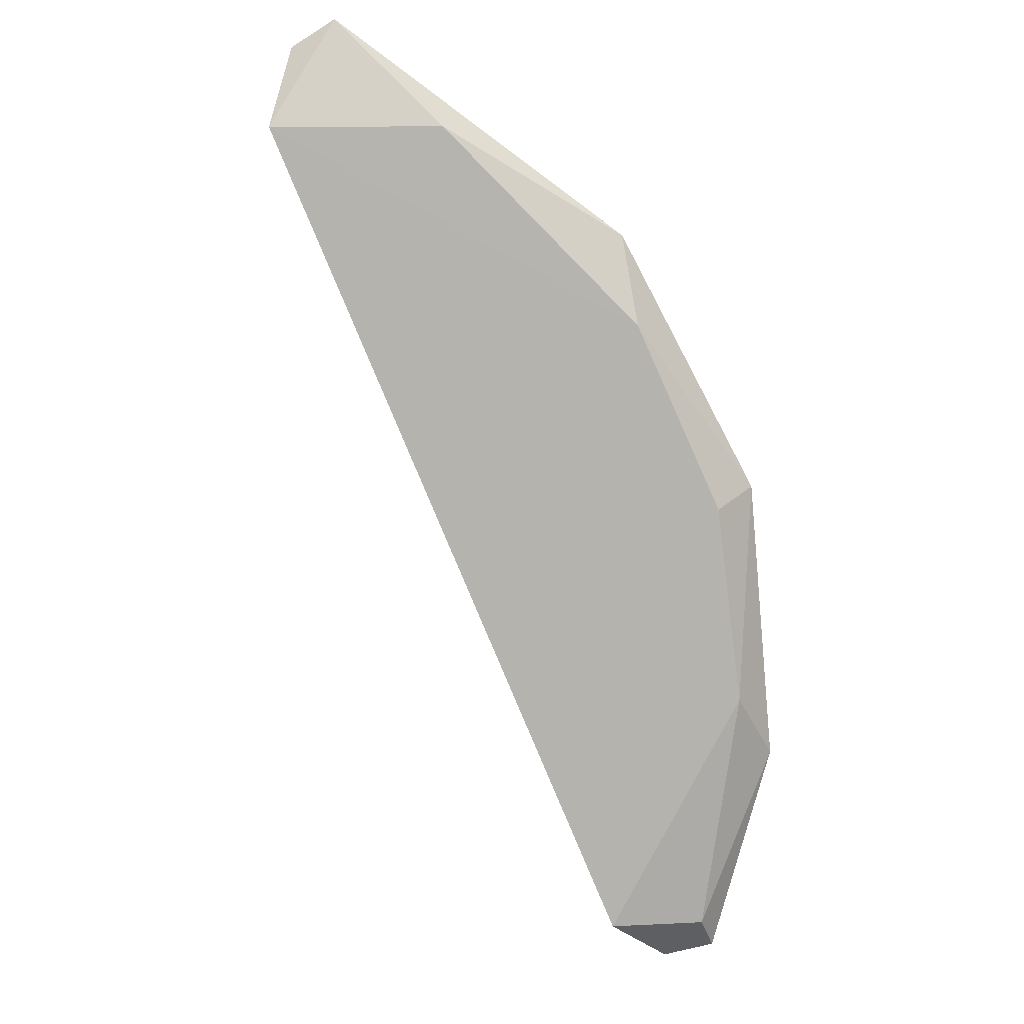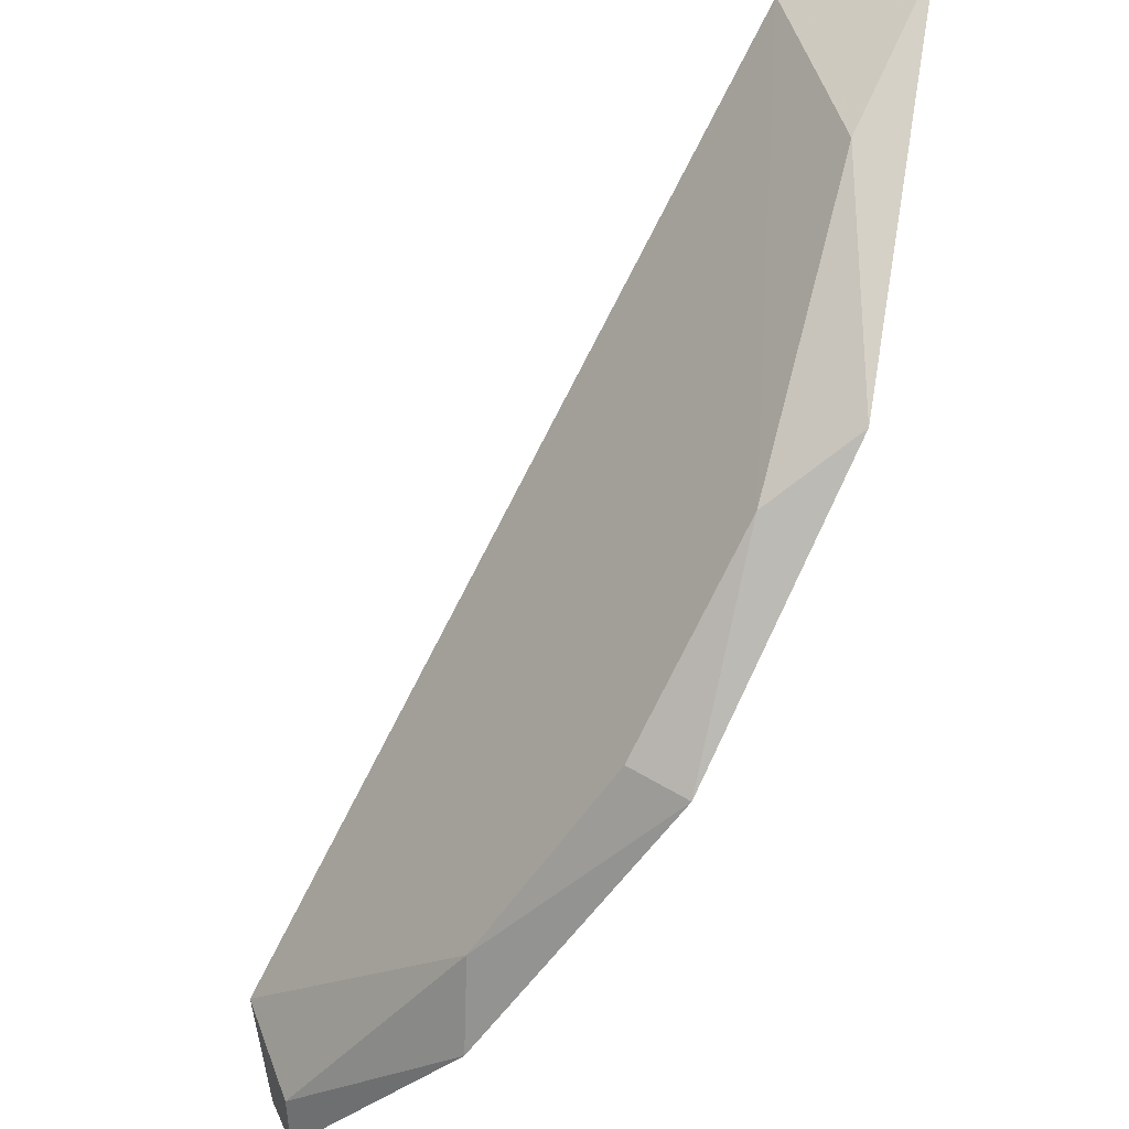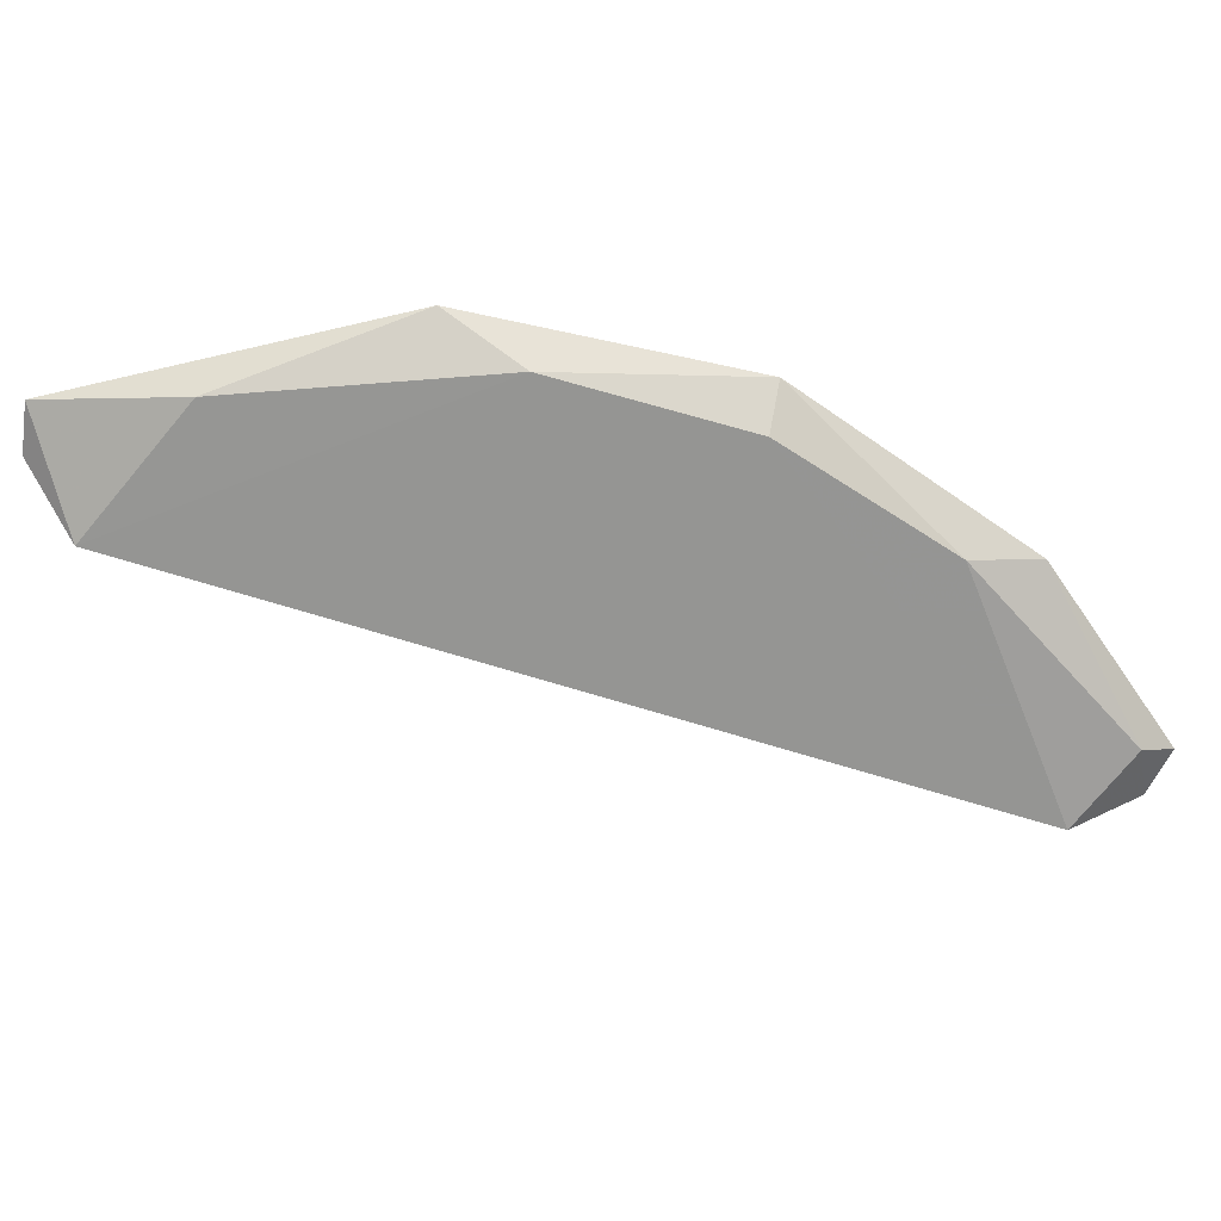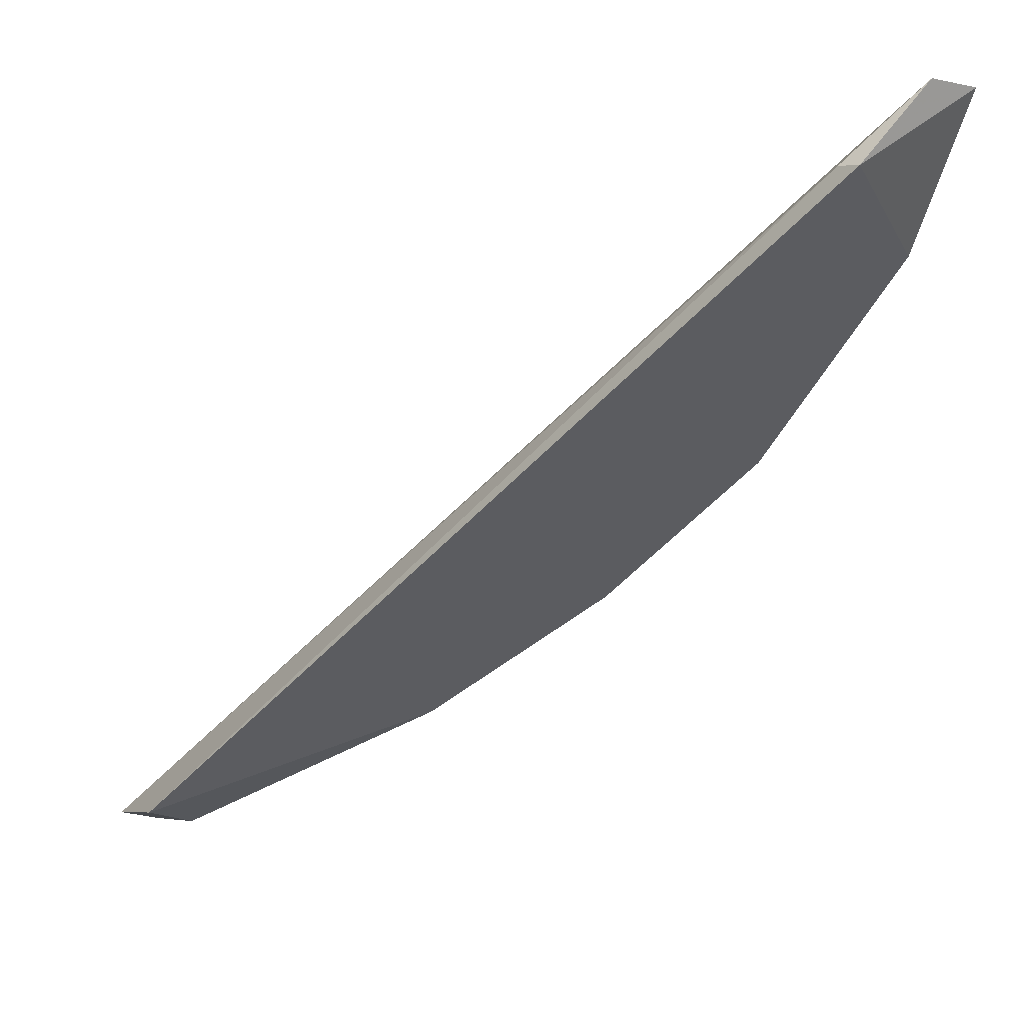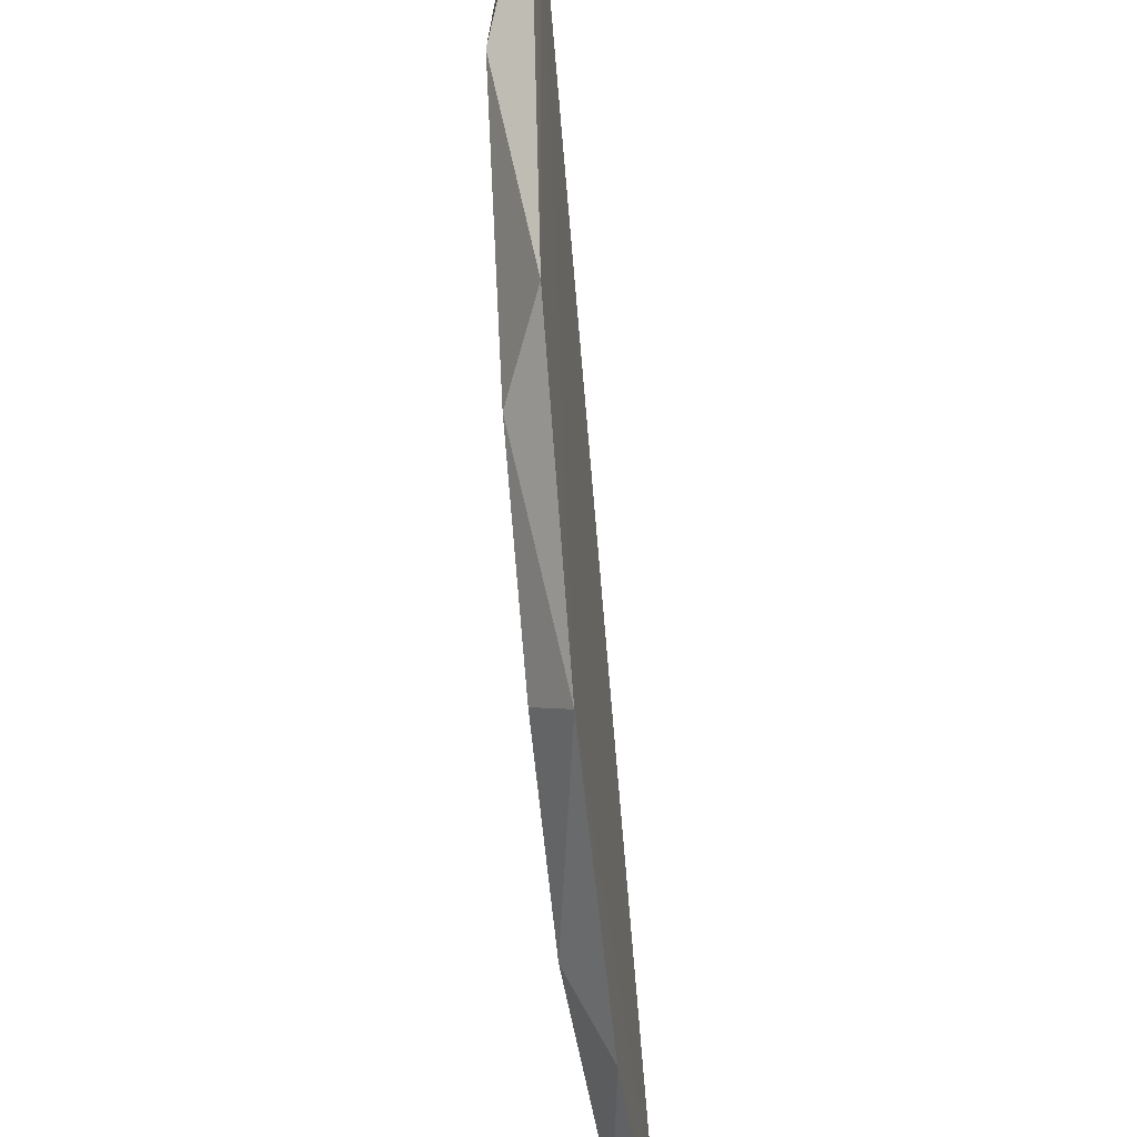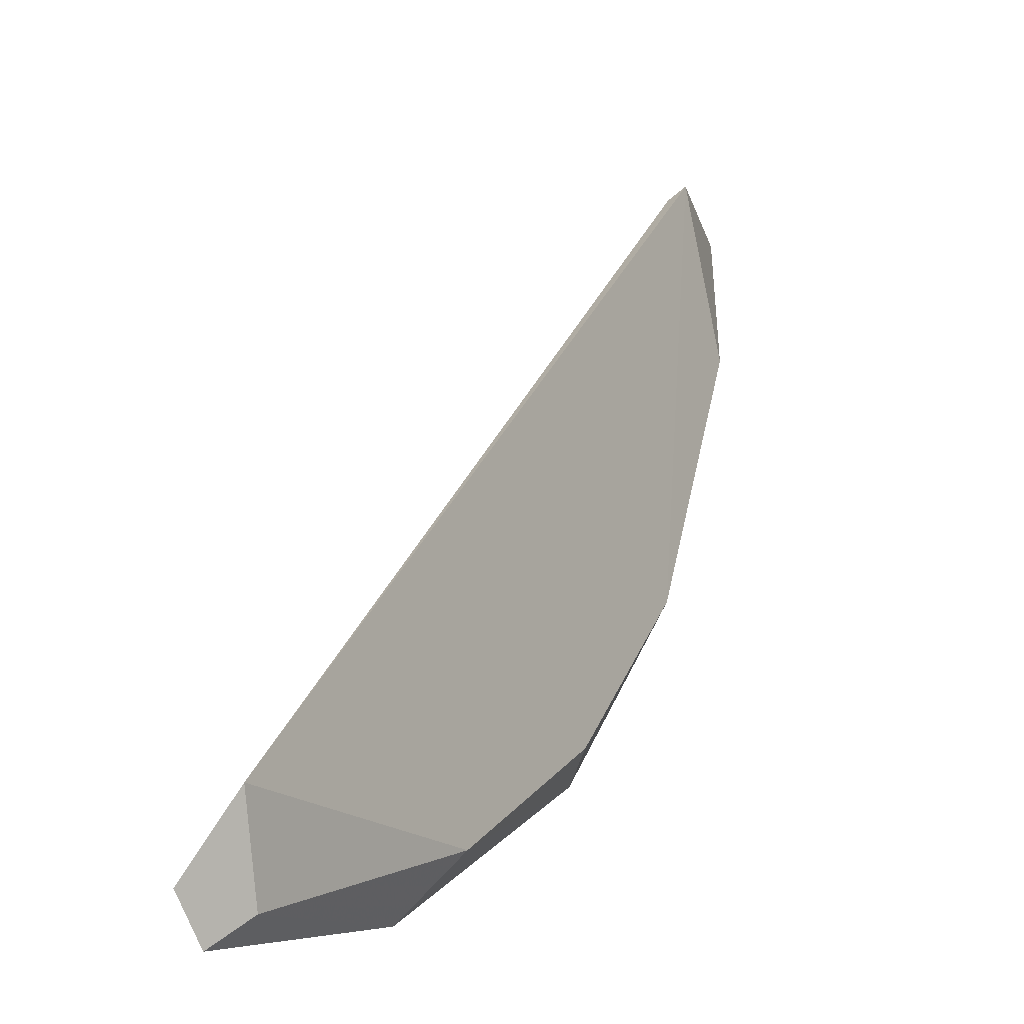
<metadata>
{"format":"obj","ext":"obj","renderer":"f3d","projection":"perspective","resolution":1024,"background":"white","views":[{"elev":-79.7,"azim":67.5,"up":"+Y"},{"elev":-24.7,"azim":49.2,"up":"+Z"},{"elev":-66.6,"azim":117.3,"up":"+Y"},{"elev":61.1,"azim":-23.2,"up":"+Z"},{"elev":-39.3,"azim":97.0,"up":"+Z"},{"elev":-13.1,"azim":-56.2,"up":"+Z"}]}
</metadata>
<code>
v 0.08282 -0.01272 0.000952
v 0.09325 -0.01432 -0.01903
v 0.06312 -0.009188 -0.07889
v 0.1009 -0.009018 0.000425
v 0.09515 -0.008794 0.004541
v 0.02799 -0.009126 -0.09732
v -0.002697 -0.009002 -0.1014
v 0.08408 -0.01469 0.002874
v 0.08892 -0.0092 -0.04774
v 0.03449 -0.01425 -0.08895
v -0.007033 -0.00877 -0.09556
v -0.003902 -0.01464 -0.08545
v 0.001021 -0.01265 -0.09771
v 0.07837 -0.01421 -0.05435
v 0.05884 -0.01418 -0.07507
f 12 10 15
f 14 8 12
f 7 13 11
f 13 12 11
f 12 13 10
f 8 4 5
f 3 11 5
f 14 3 9
f 5 4 9
f 3 5 9
f 8 14 2
f 4 8 2
f 14 9 2
f 9 4 2
f 13 7 6
f 7 11 6
f 11 3 6
f 10 13 6
f 3 10 6
f 12 8 1
f 11 12 1
f 8 5 1
f 5 11 1
f 3 14 15
f 14 12 15
f 10 3 15

</code>
